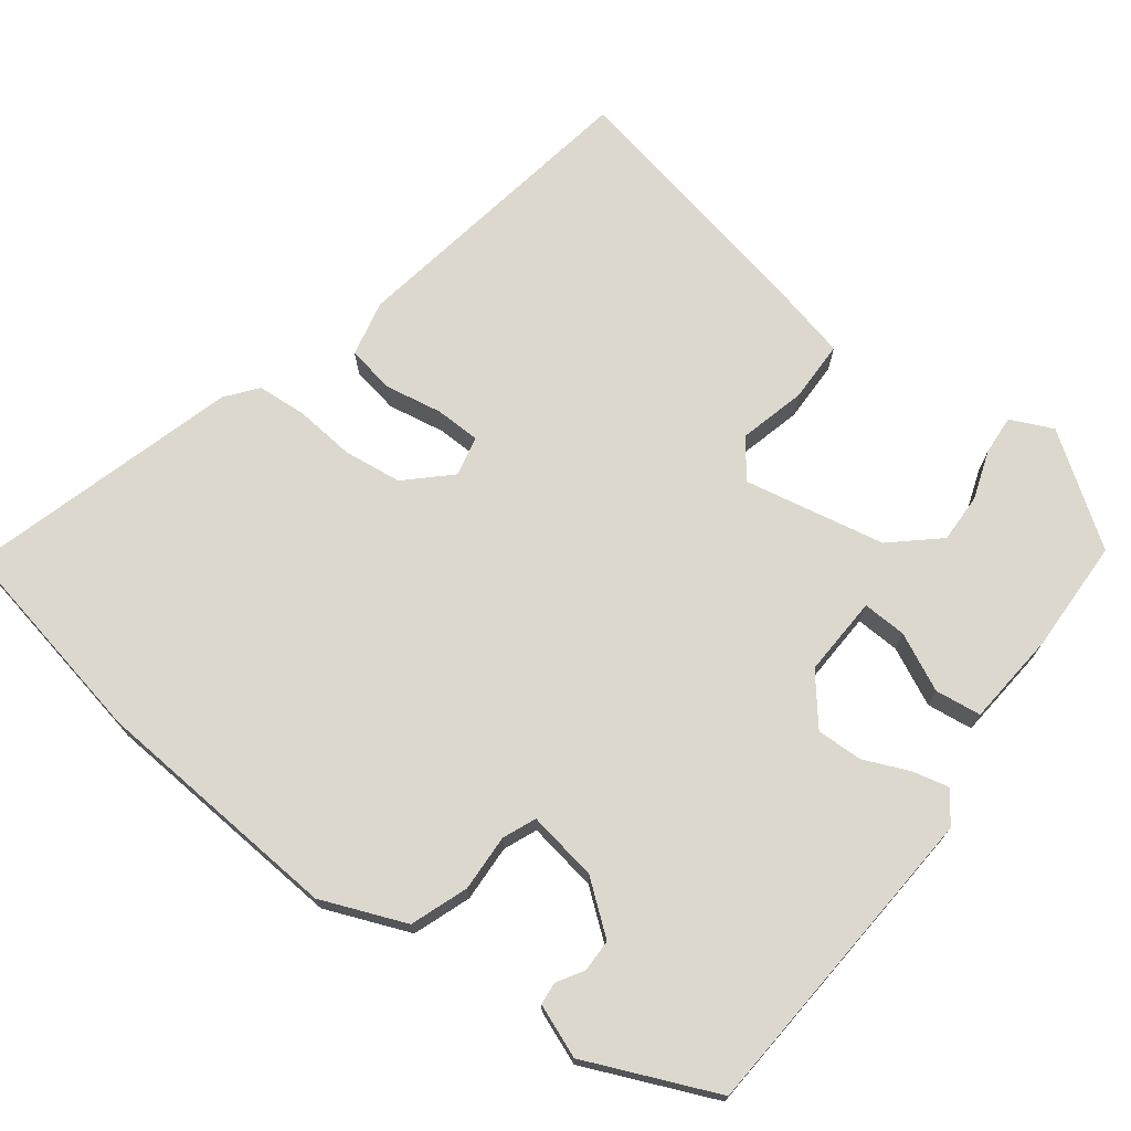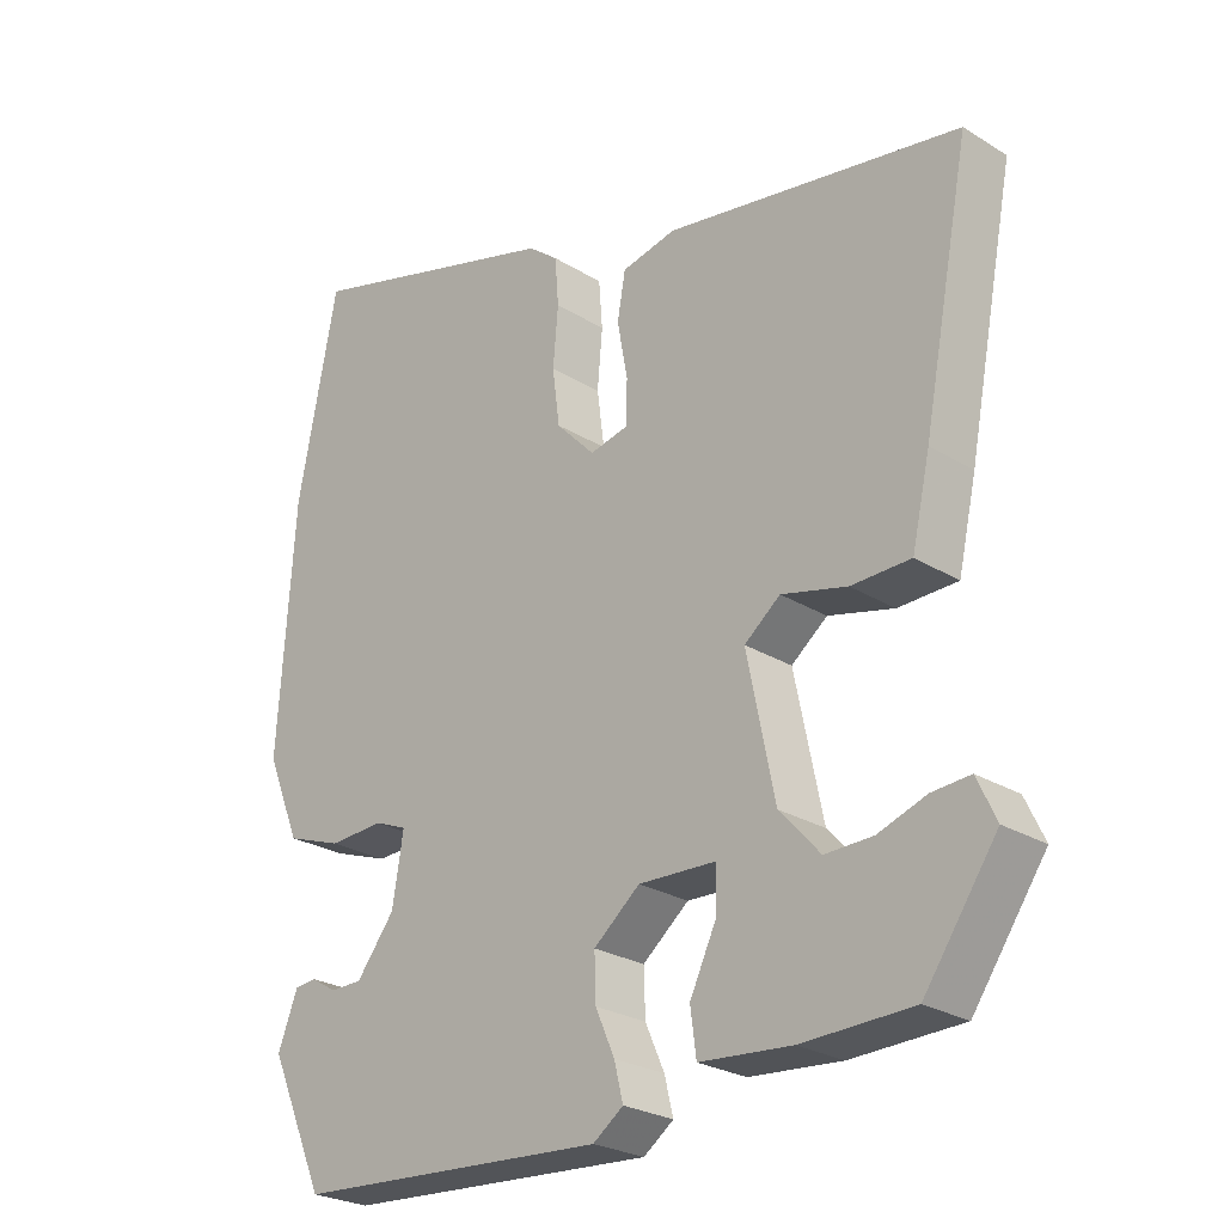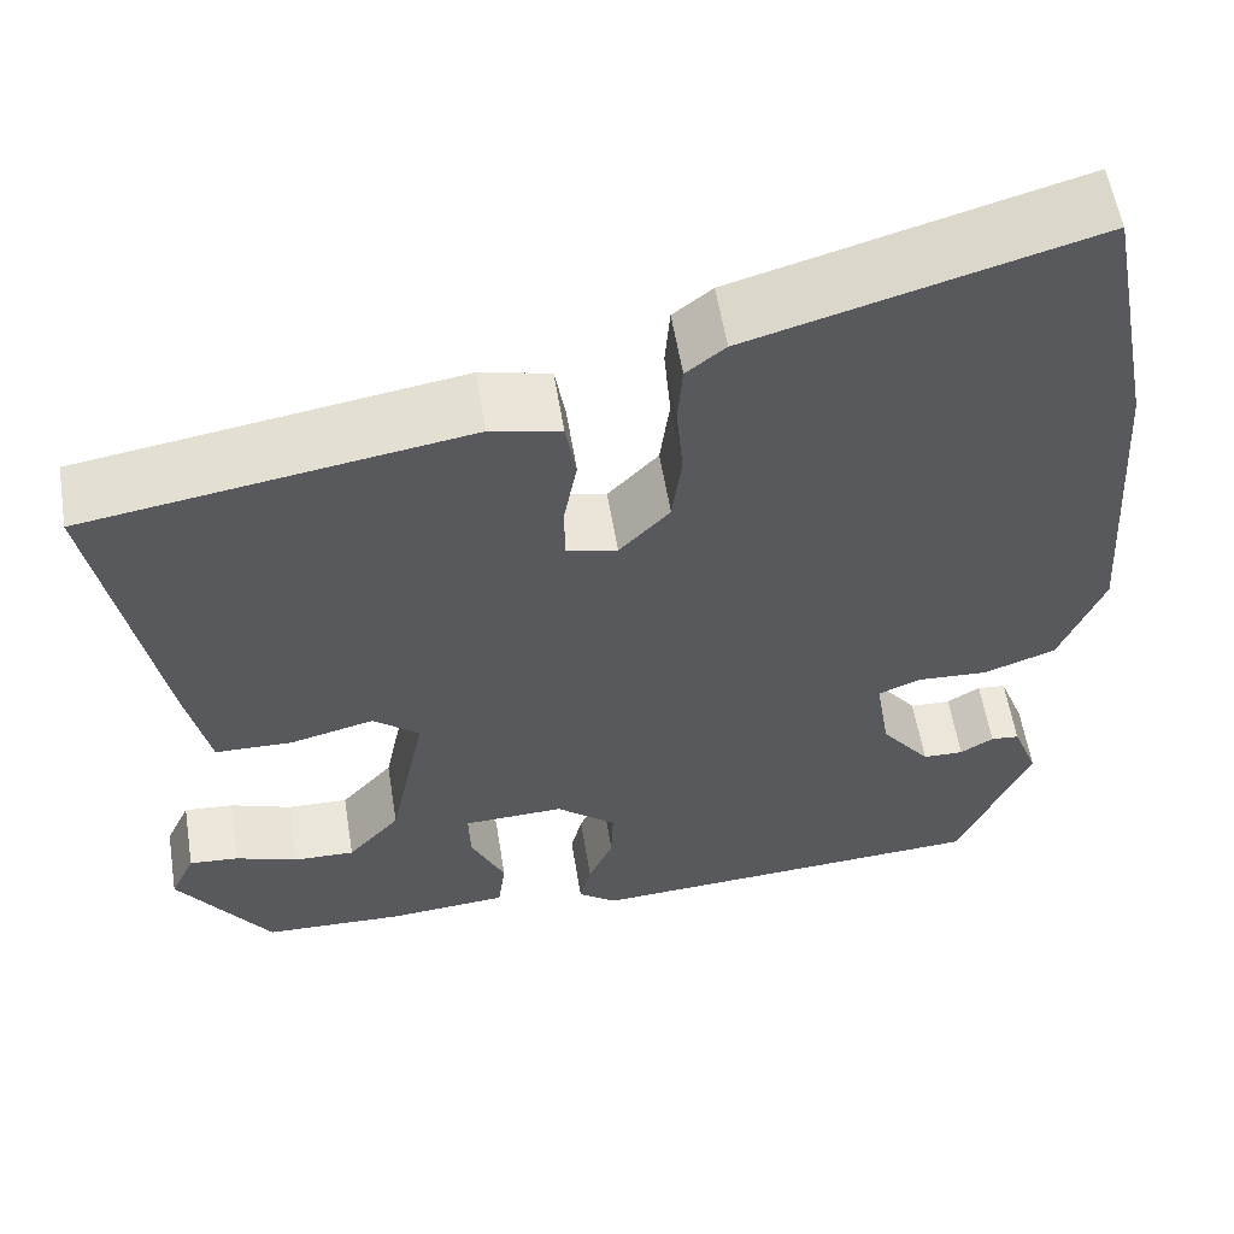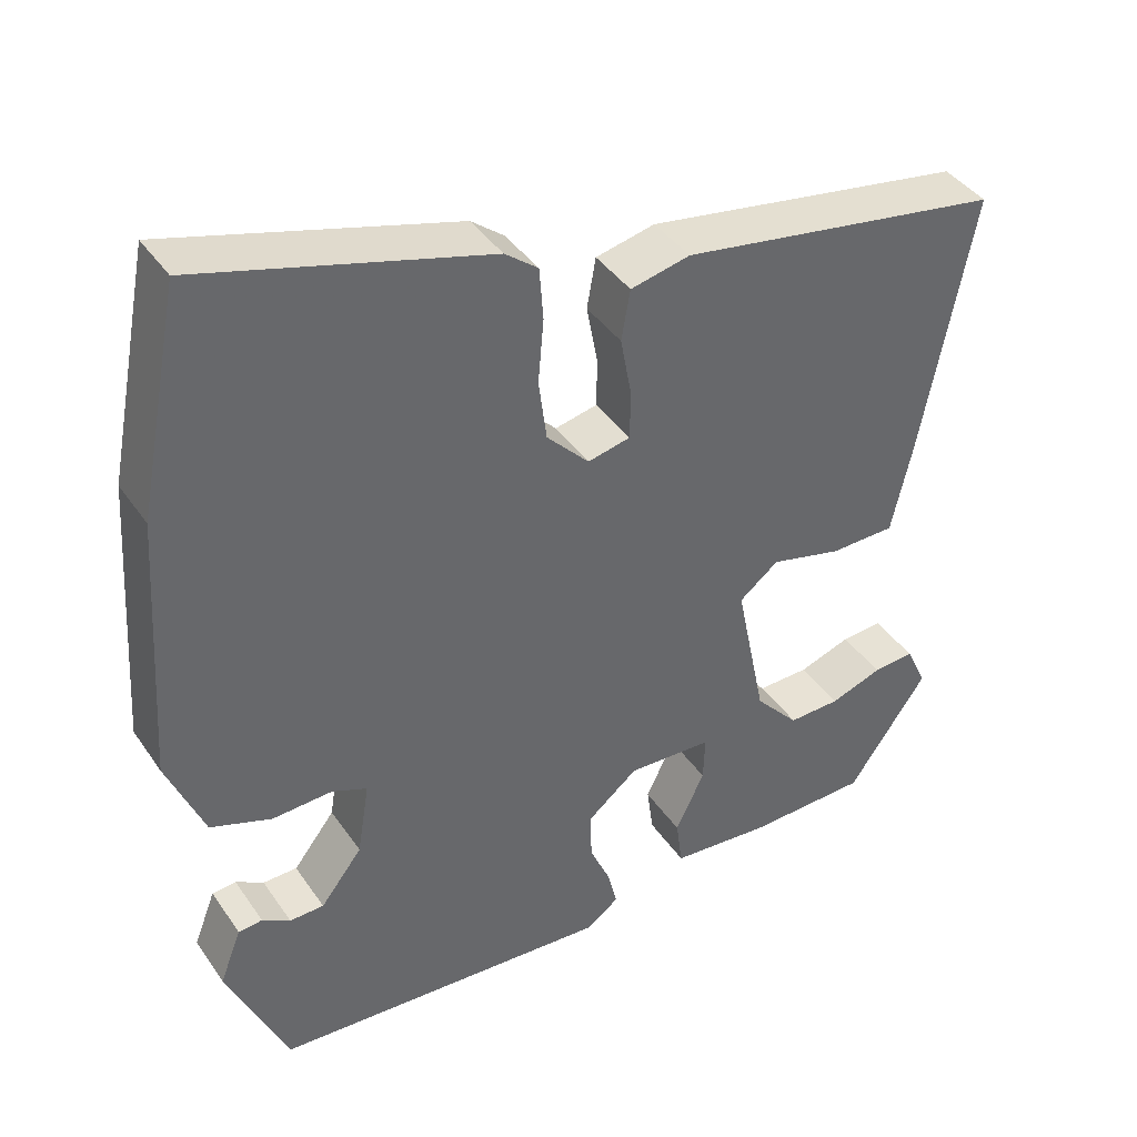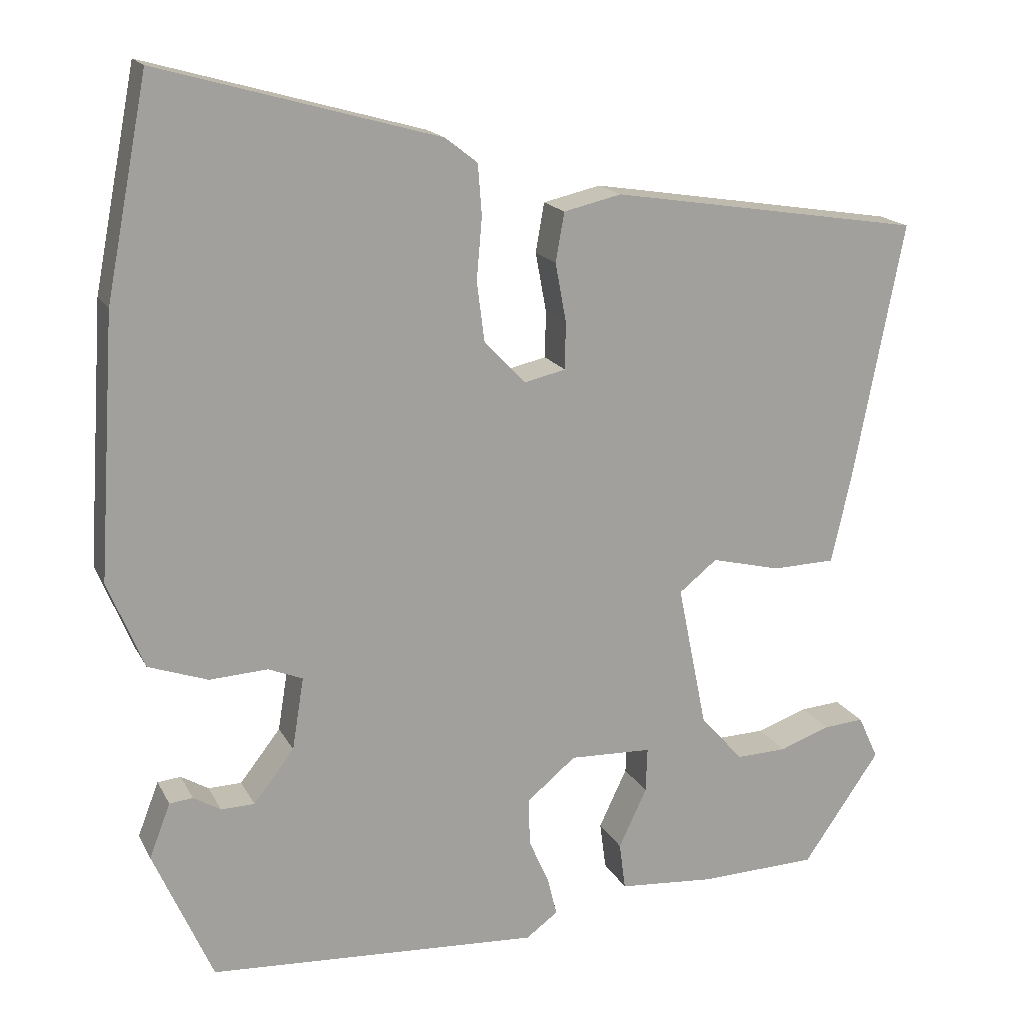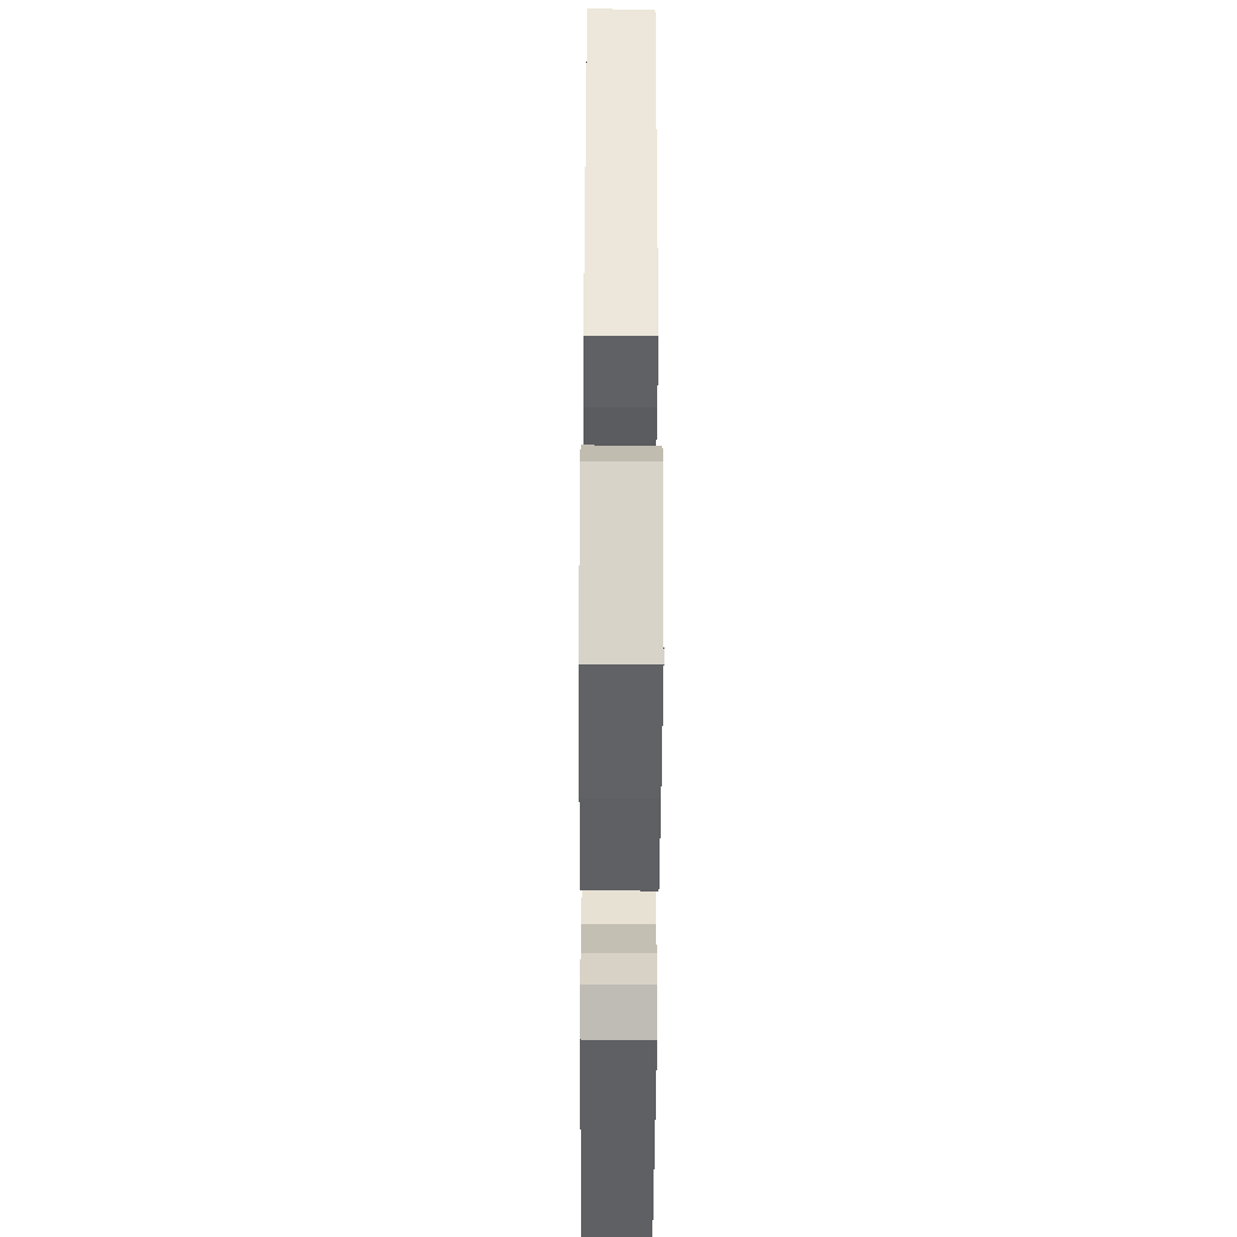
<metadata>
{"format":"obj","ext":"obj","renderer":"f3d","projection":"perspective","resolution":1024,"background":"white","views":[{"elev":72.1,"azim":127.4,"up":"+Y"},{"elev":-25.5,"azim":-134.7,"up":"+Z"},{"elev":57.3,"azim":-9.2,"up":"+Z"},{"elev":40.6,"azim":148.8,"up":"+Z"},{"elev":17.2,"azim":160.0,"up":"+Z"},{"elev":-48.7,"azim":-90.3,"up":"+Z"}]}
</metadata>
<code>
v 0.433 0.07 -0.506
v 0.007 0.07 -0.532
v -0.034 0.07 -0.502
v -0.022 0.07 -0.453
v 0.004 0.07 -0.394
v 0.006 0.07 -0.333
v -0.057 0.07 -0.281
v -0.163 0.07 -0.285
v -0.161 0.07 -0.343
v -0.125 0.07 -0.419
v -0.133 0.07 -0.48
v -0.258 0.07 -0.49
v -0.408 0.07 -0.485
v -0.507 0.07 -0.342
v -0.481 0.07 -0.286
v -0.429 0.07 -0.29
v -0.364 0.07 -0.313
v -0.299 0.07 -0.315
v -0.244 0.07 -0.254
v -0.206 0.07 -0.068
v -0.255 0.07 -0.029
v -0.344 0.07 -0.051
v -0.425 0.07 -0.049
v -0.45 0.07 0.062
v -0.515 0.07 0.398
v -0.113 0.07 0.462
v -0.039 0.07 0.445
v -0.028 0.07 0.382
v -0.042 0.07 0.306
v -0.041 0.07 0.246
v 0.012 0.07 0.234
v 0.065 0.07 0.289
v 0.075 0.07 0.366
v 0.068 0.07 0.446
v 0.073 0.07 0.511
v 0.114 0.07 0.543
v 0.472 0.07 0.643
v 0.526 0.07 0.366
v 0.548 0.07 0.032
v 0.502 0.07 -0.08
v 0.426 0.07 -0.107
v 0.351 0.07 -0.103
v 0.307 0.07 -0.121
v 0.322 0.07 -0.214
v 0.374 0.07 -0.281
v 0.417 0.07 -0.282
v 0.452 0.07 -0.261
v 0.482 0.07 -0.264
v 0.509 0.07 -0.334
v 0.433 0 -0.506
v 0.007 0 -0.532
v -0.034 0 -0.502
v -0.022 0 -0.453
v 0.004 0 -0.394
v 0.006 0 -0.333
v -0.057 0 -0.281
v -0.163 0 -0.285
v -0.161 0 -0.343
v -0.125 0 -0.419
v -0.133 0 -0.48
v -0.258 0 -0.49
v -0.408 0 -0.485
v -0.507 0 -0.342
v -0.481 0 -0.286
v -0.429 0 -0.29
v -0.364 0 -0.313
v -0.299 0 -0.315
v -0.244 0 -0.254
v -0.206 0 -0.068
v -0.255 0 -0.029
v -0.344 0 -0.051
v -0.425 0 -0.049
v -0.45 0 0.062
v -0.515 0 0.398
v -0.113 0 0.462
v -0.039 0 0.445
v -0.028 0 0.382
v -0.042 0 0.306
v -0.041 0 0.246
v 0.012 0 0.234
v 0.065 0 0.289
v 0.075 0 0.366
v 0.068 0 0.446
v 0.073 0 0.511
v 0.114 0 0.543
v 0.472 0 0.643
v 0.526 0 0.366
v 0.548 0 0.032
v 0.502 0 -0.08
v 0.426 0 -0.107
v 0.351 0 -0.103
v 0.307 0 -0.121
v 0.322 0 -0.214
v 0.374 0 -0.281
v 0.417 0 -0.282
v 0.452 0 -0.261
v 0.482 0 -0.264
v 0.509 0 -0.334
f 49 1 2
f 48 49 2
f 47 48 2
f 46 47 2
f 3 4 5
f 2 3 5
f 46 2 5
f 45 46 5
f 44 45 5 6
f 43 44 6 7
f 40 41 42
f 39 40 42
f 38 39 42
f 37 38 42
f 36 37 42
f 35 36 42
f 34 35 42
f 33 34 42
f 32 33 42 43
f 43 7 8
f 32 43 8
f 31 32 8
f 27 28 29
f 26 27 29
f 25 26 29
f 24 25 29
f 23 24 29
f 22 23 29
f 21 22 29
f 20 21 29 30
f 30 31 8
f 20 30 8
f 19 20 8
f 15 16 17
f 14 15 17
f 13 14 17
f 12 13 17
f 11 12 17
f 10 11 17
f 9 10 17 18
f 8 9 18 19
f 51 50 98
f 51 98 97
f 51 97 96
f 51 96 95
f 54 53 52
f 54 52 51
f 54 51 95
f 54 95 94
f 55 54 94 93
f 56 55 93 92
f 91 90 89
f 91 89 88
f 91 88 87
f 91 87 86
f 91 86 85
f 91 85 84
f 91 84 83
f 91 83 82
f 92 91 82 81
f 57 56 92
f 57 92 81
f 57 81 80
f 78 77 76
f 78 76 75
f 78 75 74
f 78 74 73
f 78 73 72
f 78 72 71
f 78 71 70
f 79 78 70 69
f 57 80 79
f 57 79 69
f 57 69 68
f 66 65 64
f 66 64 63
f 66 63 62
f 66 62 61
f 66 61 60
f 66 60 59
f 67 66 59 58
f 68 67 58 57
f 1 50 51 2
f 2 51 52 3
f 3 52 53 4
f 4 53 54 5
f 5 54 55 6
f 6 55 56 7
f 7 56 57 8
f 8 57 58 9
f 9 58 59 10
f 10 59 60 11
f 11 60 61 12
f 12 61 62 13
f 13 62 63 14
f 14 63 64 15
f 15 64 65 16
f 16 65 66 17
f 17 66 67 18
f 18 67 68 19
f 19 68 69 20
f 20 69 70 21
f 21 70 71 22
f 22 71 72 23
f 23 72 73 24
f 24 73 74 25
f 25 74 75 26
f 26 75 76 27
f 27 76 77 28
f 28 77 78 29
f 29 78 79 30
f 30 79 80 31
f 31 80 81 32
f 32 81 82 33
f 33 82 83 34
f 34 83 84 35
f 35 84 85 36
f 36 85 86 37
f 37 86 87 38
f 38 87 88 39
f 39 88 89 40
f 40 89 90 41
f 41 90 91 42
f 42 91 92 43
f 43 92 93 44
f 44 93 94 45
f 45 94 95 46
f 46 95 96 47
f 47 96 97 48
f 48 97 98 49
f 49 98 50 1

</code>
